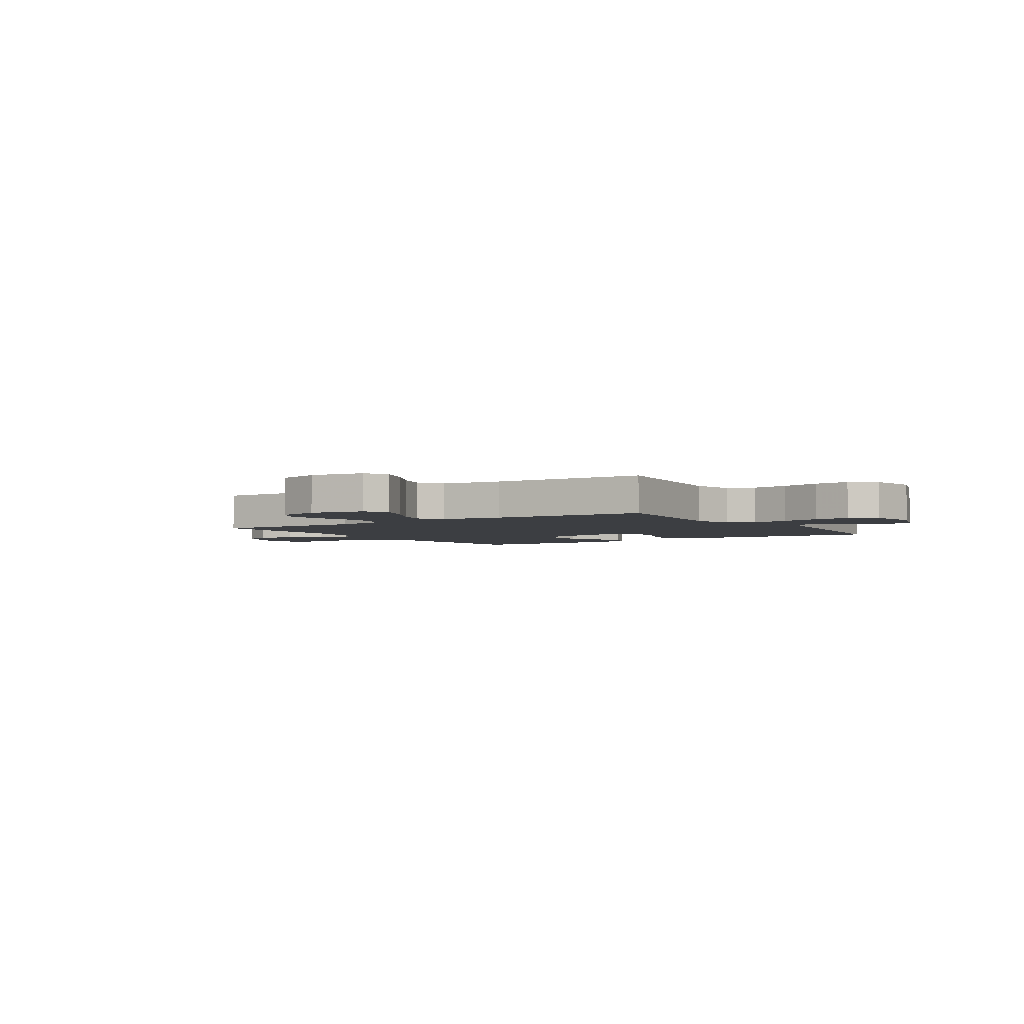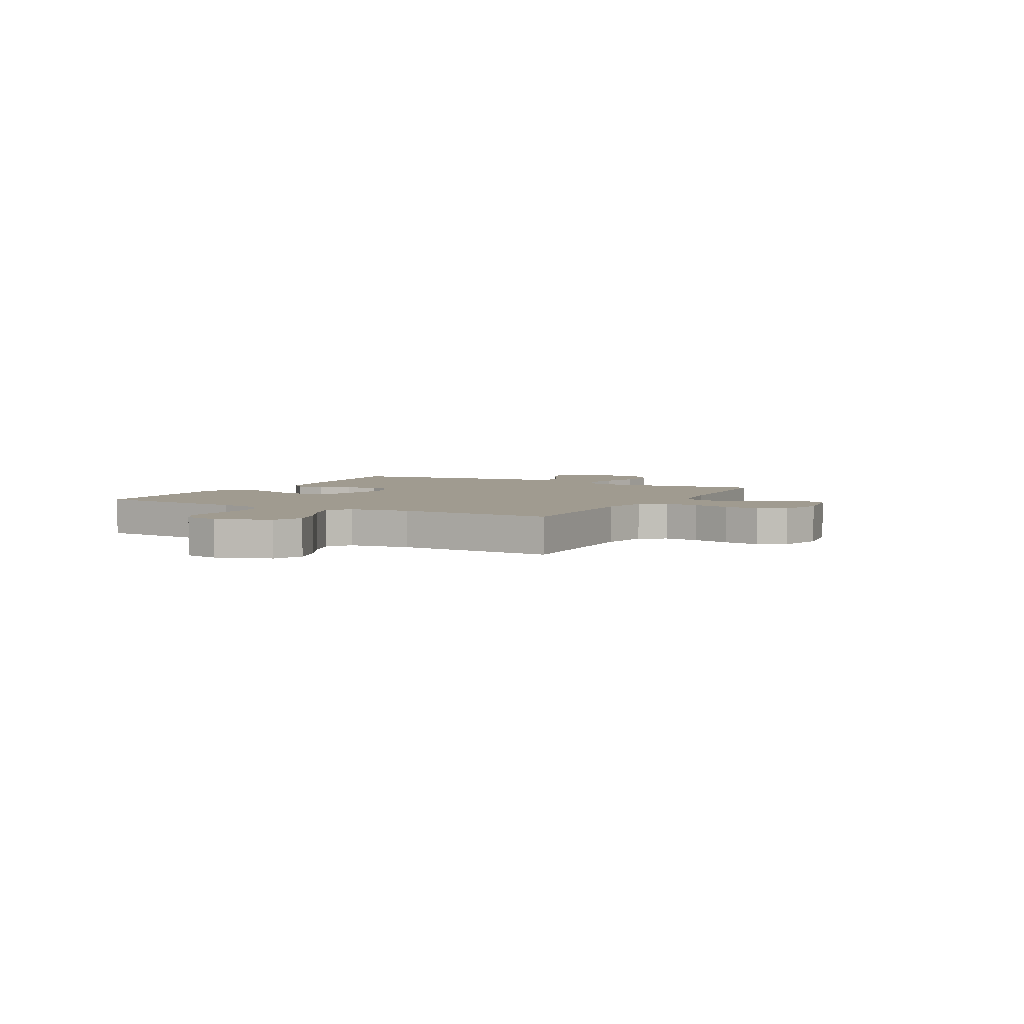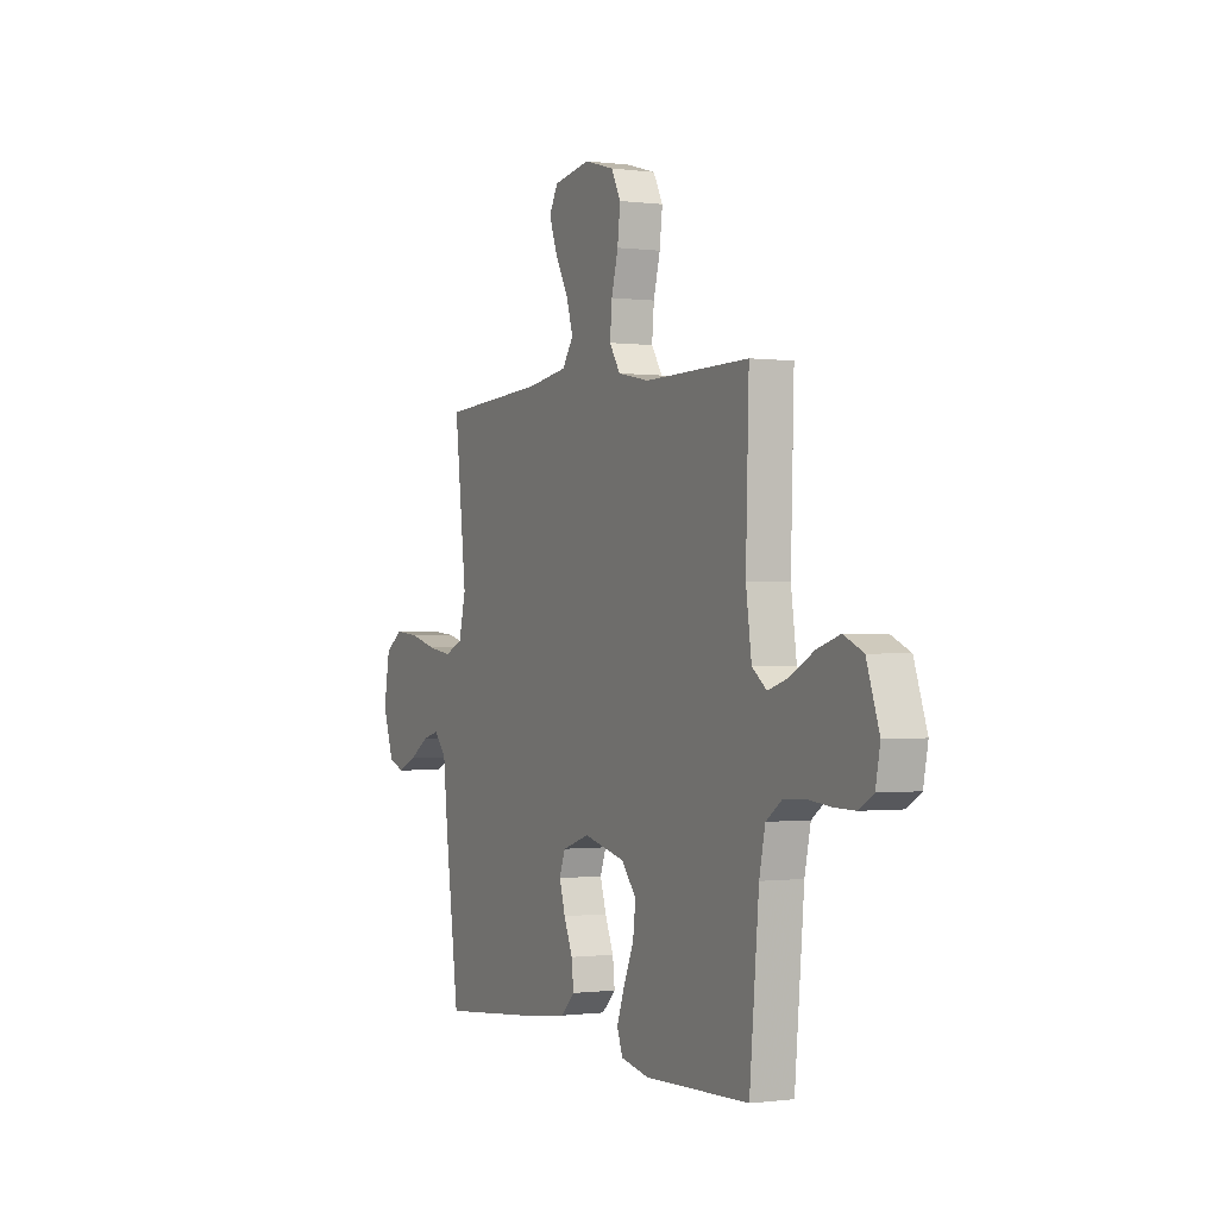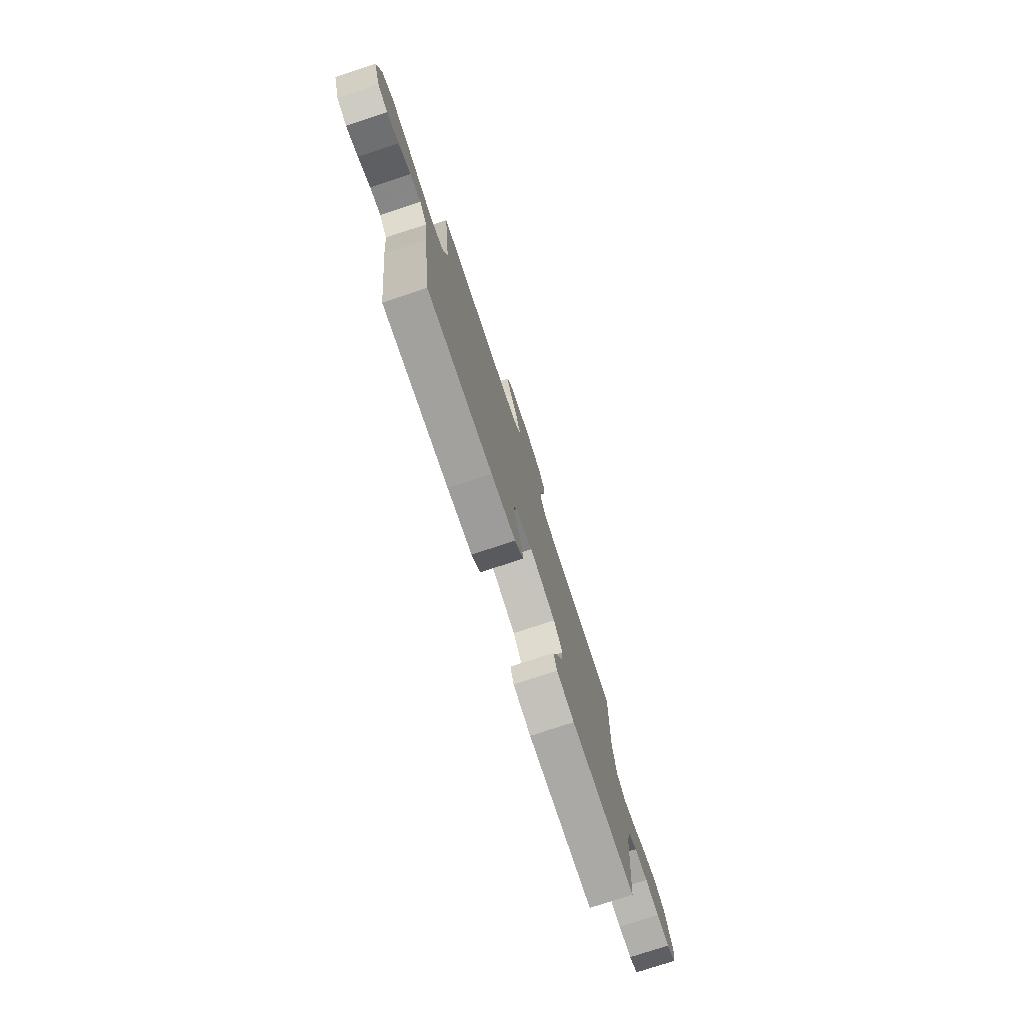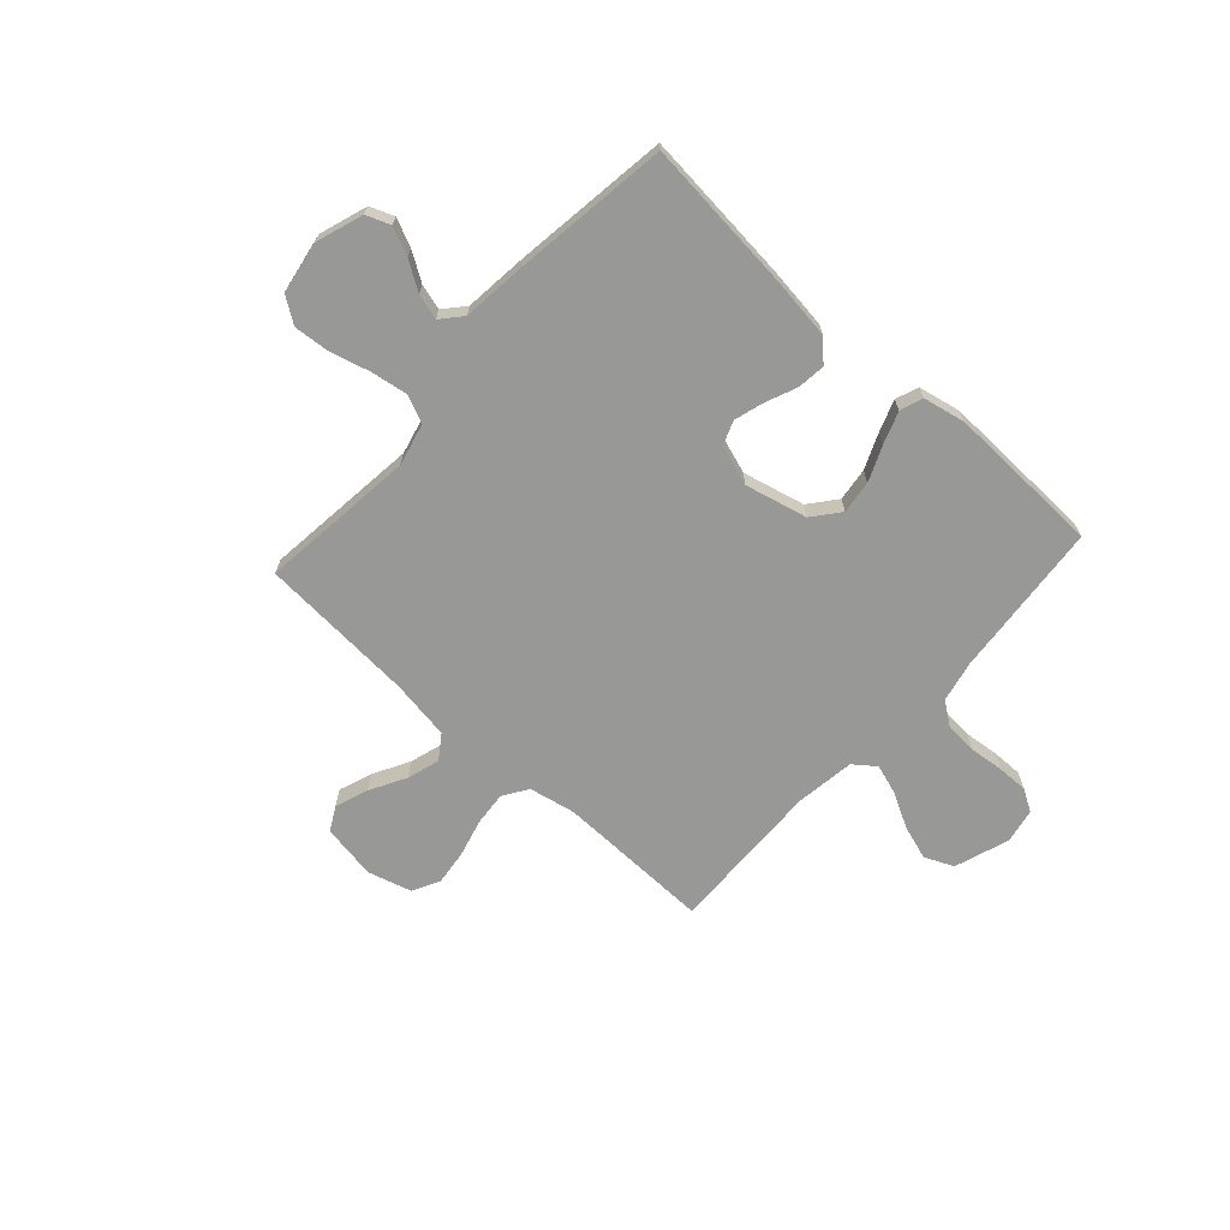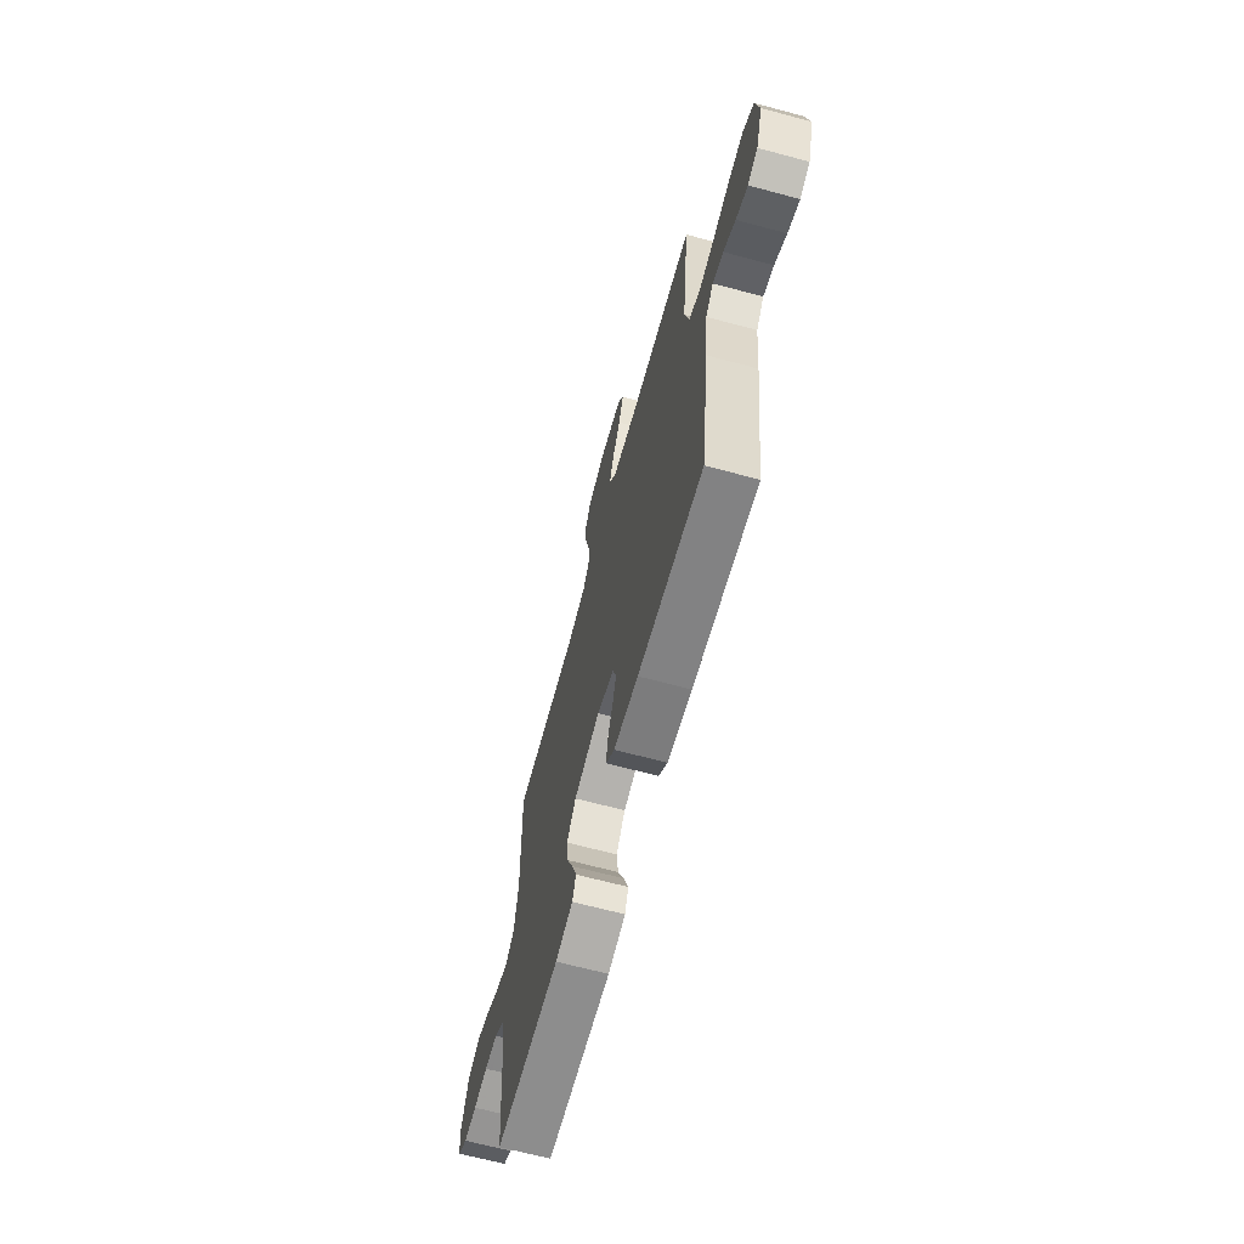
<metadata>
{"format":"obj","ext":"obj","renderer":"f3d","projection":"perspective","resolution":1024,"background":"white","views":[{"elev":-3.4,"azim":33.7,"up":"+Y"},{"elev":4.2,"azim":-61.7,"up":"+Y"},{"elev":-0.5,"azim":-116.3,"up":"+Z"},{"elev":-77.1,"azim":108.2,"up":"+Z"},{"elev":-68.5,"azim":137.8,"up":"+Y"},{"elev":-66.3,"azim":74.9,"up":"+Z"}]}
</metadata>
<code>
v -0.5 0.07 0.5
v -0.2 0.07 0.495
v -0.11 0.07 0.513
v -0.079 0.07 0.561
v -0.085 0.07 0.627
v -0.104 0.07 0.699
v -0.112 0.07 0.767
v -0.085 0.07 0.819
v 0 0.07 0.843
v 0.106 0.07 0.825
v 0.131 0.07 0.779
v 0.108 0.07 0.715
v 0.07 0.07 0.646
v 0.051 0.07 0.583
v 0.083 0.07 0.537
v 0.2 0.07 0.519
v 0.5 0.07 0.5
v 0.466 0.07 0.2
v 0.486 0.07 0.118
v 0.538 0.07 0.095
v 0.609 0.07 0.106
v 0.686 0.07 0.127
v 0.756 0.07 0.133
v 0.806 0.07 0.099
v 0.823 0.07 0
v 0.792 0.07 -0.092
v 0.746 0.07 -0.11
v 0.692 0.07 -0.086
v 0.637 0.07 -0.051
v 0.588 0.07 -0.037
v 0.553 0.07 -0.077
v 0.54 0.07 -0.2
v 0.5 0.07 -0.5
v 0.2 0.07 -0.471
v 0.087 0.07 -0.456
v 0.047 0.07 -0.417
v 0.053 0.07 -0.363
v 0.078 0.07 -0.303
v 0.095 0.07 -0.246
v 0.078 0.07 -0.2
v 0 0.07 -0.174
v -0.12 0.07 -0.203
v -0.162 0.07 -0.255
v -0.154 0.07 -0.319
v -0.125 0.07 -0.387
v -0.103 0.07 -0.448
v -0.119 0.07 -0.492
v -0.2 0.07 -0.509
v -0.5 0.07 -0.5
v -0.527 0.07 -0.2
v -0.544 0.07 -0.12
v -0.589 0.07 -0.088
v -0.651 0.07 -0.084
v -0.717 0.07 -0.091
v -0.777 0.07 -0.092
v -0.819 0.07 -0.067
v -0.832 0.07 0
v -0.796 0.07 0.105
v -0.74 0.07 0.13
v -0.674 0.07 0.109
v -0.608 0.07 0.073
v -0.549 0.07 0.054
v -0.507 0.07 0.086
v -0.491 0.07 0.2
v -0.5 0 0.5
v -0.2 0 0.495
v -0.11 0 0.513
v -0.079 0 0.561
v -0.085 0 0.627
v -0.104 0 0.699
v -0.112 0 0.767
v -0.085 0 0.819
v 0 0 0.843
v 0.106 0 0.825
v 0.131 0 0.779
v 0.108 0 0.715
v 0.07 0 0.646
v 0.051 0 0.583
v 0.083 0 0.537
v 0.2 0 0.519
v 0.5 0 0.5
v 0.466 0 0.2
v 0.486 0 0.118
v 0.538 0 0.095
v 0.609 0 0.106
v 0.686 0 0.127
v 0.756 0 0.133
v 0.806 0 0.099
v 0.823 0 0
v 0.792 0 -0.092
v 0.746 0 -0.11
v 0.692 0 -0.086
v 0.637 0 -0.051
v 0.588 0 -0.037
v 0.553 0 -0.077
v 0.54 0 -0.2
v 0.5 0 -0.5
v 0.2 0 -0.471
v 0.087 0 -0.456
v 0.047 0 -0.417
v 0.053 0 -0.363
v 0.078 0 -0.303
v 0.095 0 -0.246
v 0.078 0 -0.2
v 0 0 -0.174
v -0.12 0 -0.203
v -0.162 0 -0.255
v -0.154 0 -0.319
v -0.125 0 -0.387
v -0.103 0 -0.448
v -0.119 0 -0.492
v -0.2 0 -0.509
v -0.5 0 -0.5
v -0.527 0 -0.2
v -0.544 0 -0.12
v -0.589 0 -0.088
v -0.651 0 -0.084
v -0.717 0 -0.091
v -0.777 0 -0.092
v -0.819 0 -0.067
v -0.832 0 0
v -0.796 0 0.105
v -0.74 0 0.13
v -0.674 0 0.109
v -0.608 0 0.073
v -0.549 0 0.054
v -0.507 0 0.086
v -0.491 0 0.2
f 58 59 60 61
f 58 61 62
f 57 58 62
f 56 57 62
f 53 54 55 56
f 52 53 56 62
f 51 52 62 63
f 47 48 49 50
f 47 50 51 63
f 44 45 46 47
f 35 36 37 38
f 35 38 39
f 34 35 39
f 31 32 33 34
f 30 31 34 39
f 26 27 28 29
f 26 29 30
f 25 26 30
f 24 25 30
f 21 22 23 24
f 20 21 24 30
f 19 20 30 39
f 16 17 18
f 15 16 18 19
f 10 11 12 13
f 10 13 14
f 9 10 14
f 8 9 14
f 5 6 7 8
f 4 5 8 14
f 3 4 14 15
f 64 1 2
f 44 47 63 64
f 43 44 64
f 42 43 64 2
f 41 42 2 3
f 40 41 3 15
f 15 19 39 40
f 125 124 123 122
f 126 125 122
f 126 122 121
f 126 121 120
f 120 119 118 117
f 126 120 117 116
f 127 126 116 115
f 114 113 112 111
f 127 115 114 111
f 111 110 109 108
f 102 101 100 99
f 103 102 99
f 103 99 98
f 98 97 96 95
f 103 98 95 94
f 93 92 91 90
f 94 93 90
f 94 90 89
f 94 89 88
f 88 87 86 85
f 94 88 85 84
f 103 94 84 83
f 82 81 80
f 83 82 80 79
f 77 76 75 74
f 78 77 74
f 78 74 73
f 78 73 72
f 72 71 70 69
f 78 72 69 68
f 79 78 68 67
f 66 65 128
f 128 127 111 108
f 128 108 107
f 66 128 107 106
f 67 66 106 105
f 79 67 105 104
f 104 103 83 79
f 1 65 66 2
f 2 66 67 3
f 3 67 68 4
f 4 68 69 5
f 5 69 70 6
f 6 70 71 7
f 7 71 72 8
f 8 72 73 9
f 9 73 74 10
f 10 74 75 11
f 11 75 76 12
f 12 76 77 13
f 13 77 78 14
f 14 78 79 15
f 15 79 80 16
f 16 80 81 17
f 17 81 82 18
f 18 82 83 19
f 19 83 84 20
f 20 84 85 21
f 21 85 86 22
f 22 86 87 23
f 23 87 88 24
f 24 88 89 25
f 25 89 90 26
f 26 90 91 27
f 27 91 92 28
f 28 92 93 29
f 29 93 94 30
f 30 94 95 31
f 31 95 96 32
f 32 96 97 33
f 33 97 98 34
f 34 98 99 35
f 35 99 100 36
f 36 100 101 37
f 37 101 102 38
f 38 102 103 39
f 39 103 104 40
f 40 104 105 41
f 41 105 106 42
f 42 106 107 43
f 43 107 108 44
f 44 108 109 45
f 45 109 110 46
f 46 110 111 47
f 47 111 112 48
f 48 112 113 49
f 49 113 114 50
f 50 114 115 51
f 51 115 116 52
f 52 116 117 53
f 53 117 118 54
f 54 118 119 55
f 55 119 120 56
f 56 120 121 57
f 57 121 122 58
f 58 122 123 59
f 59 123 124 60
f 60 124 125 61
f 61 125 126 62
f 62 126 127 63
f 63 127 128 64
f 64 128 65 1

</code>
